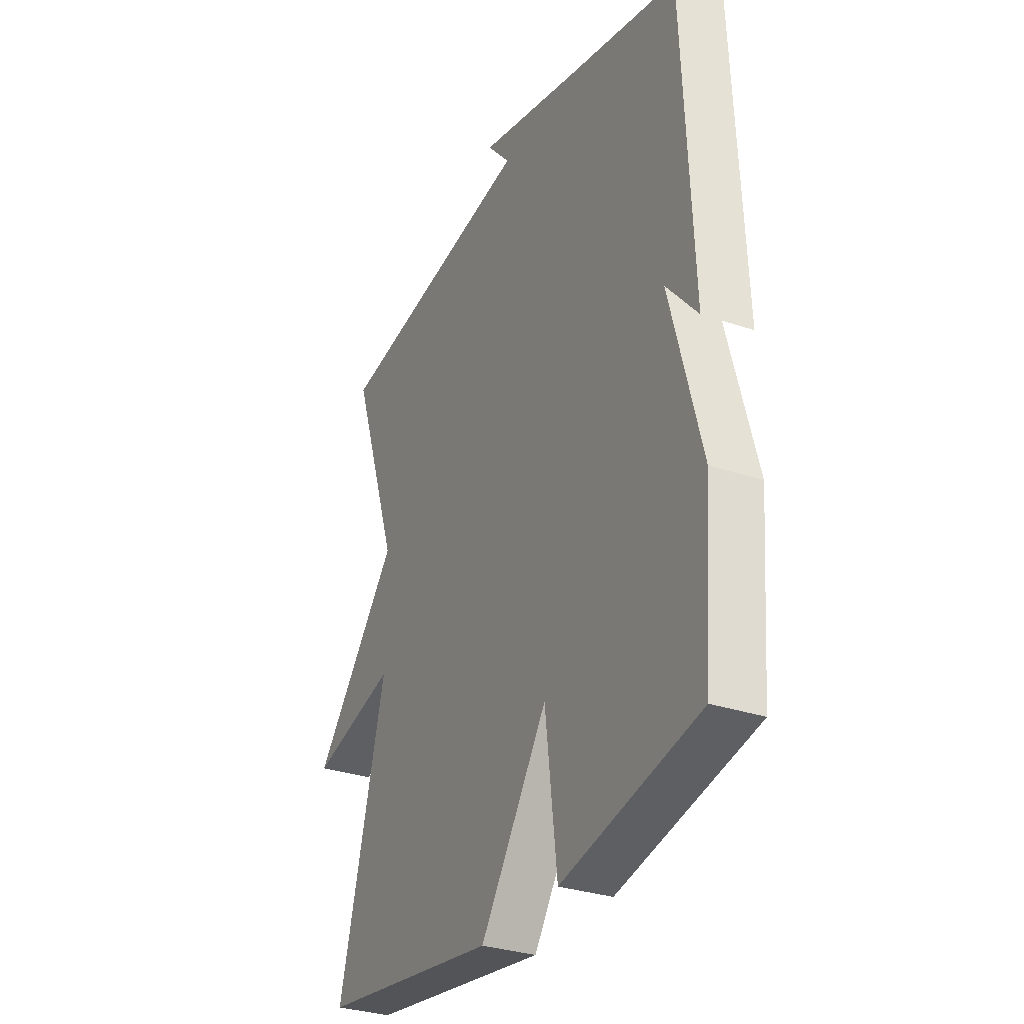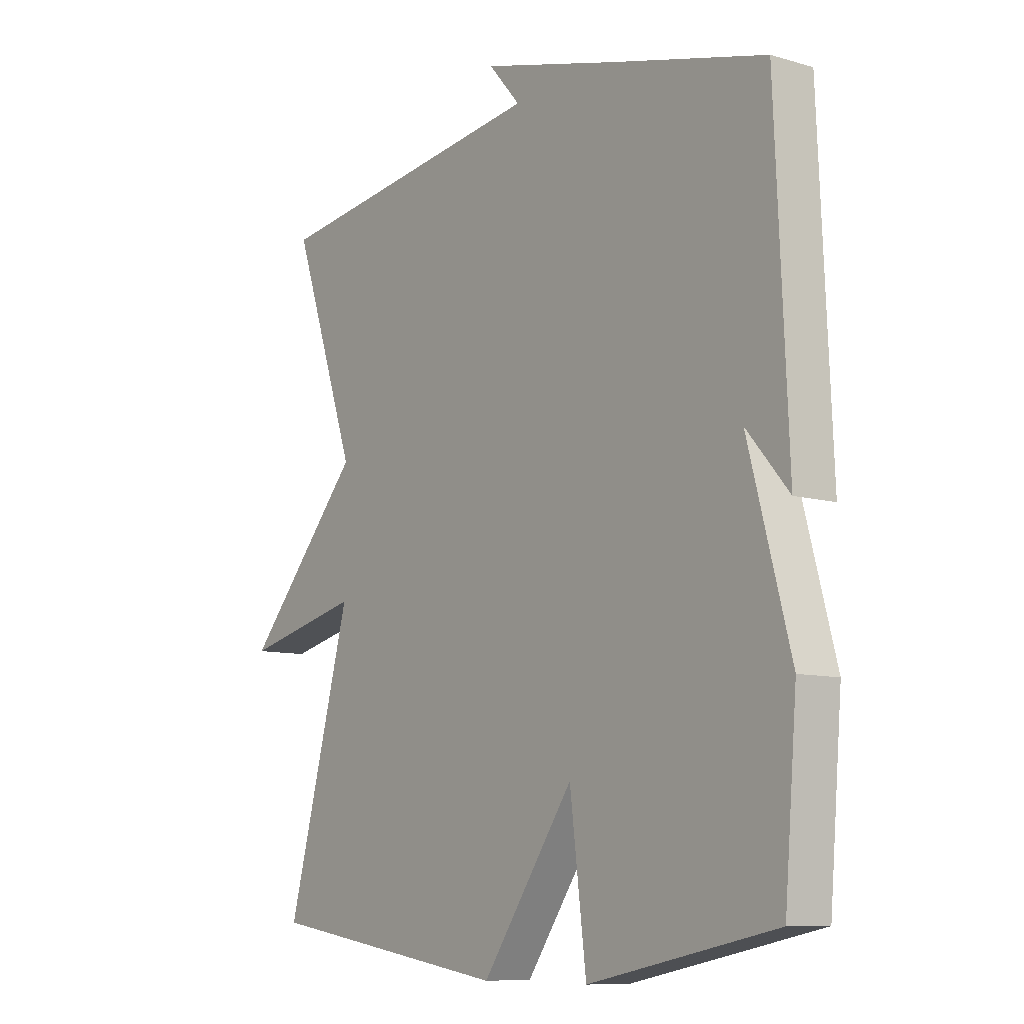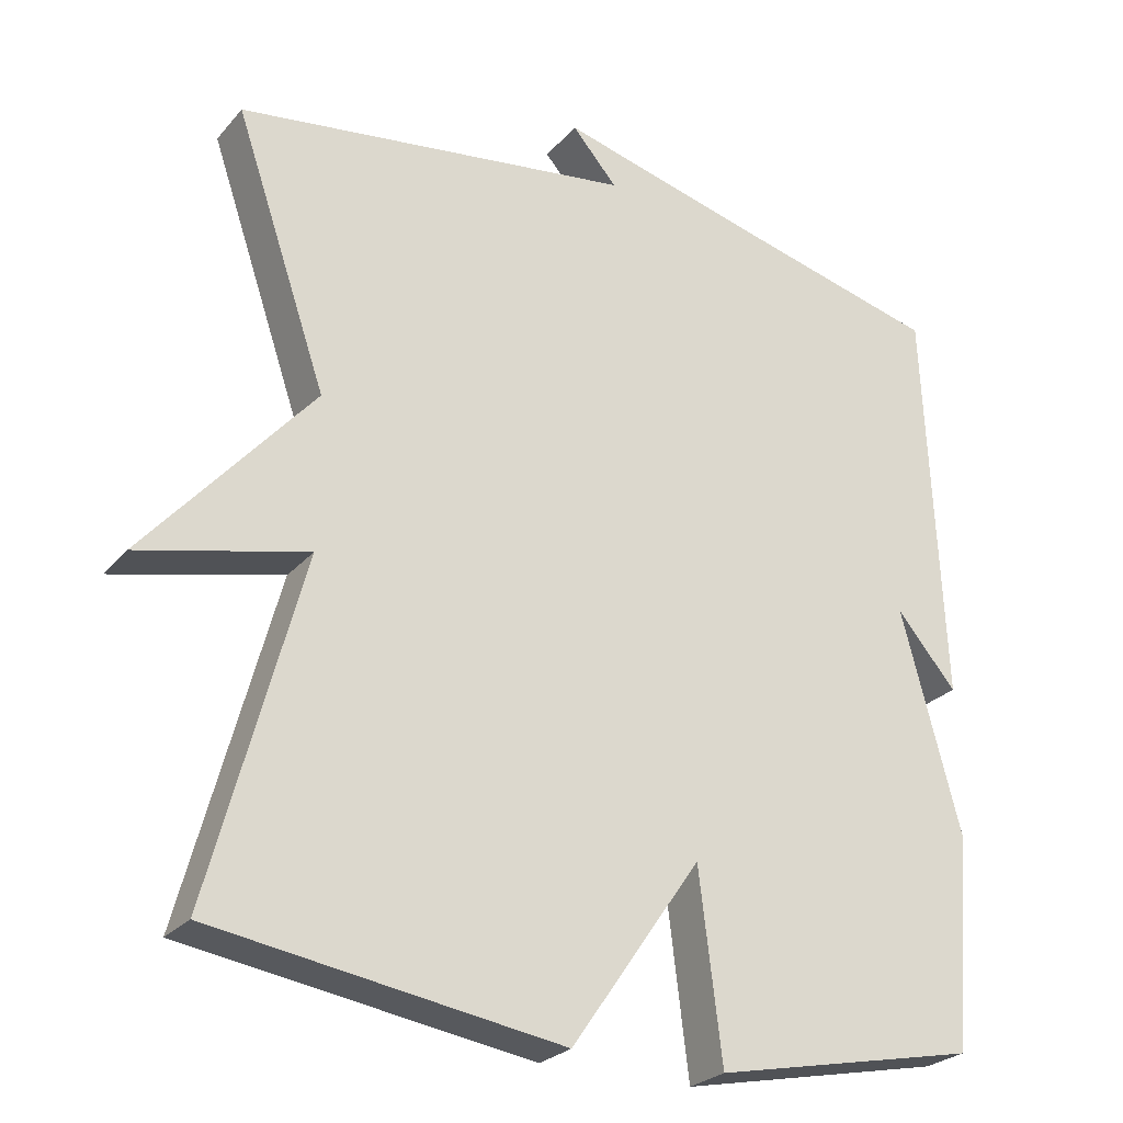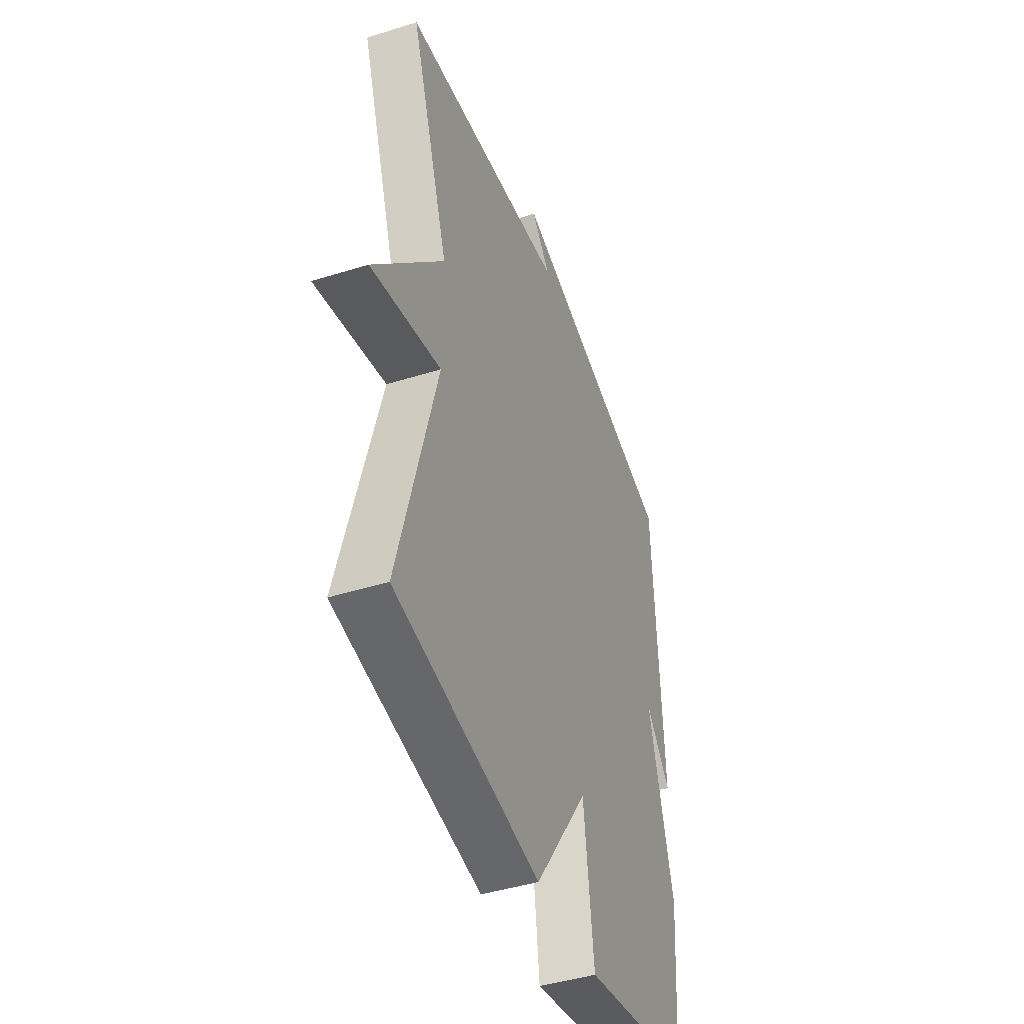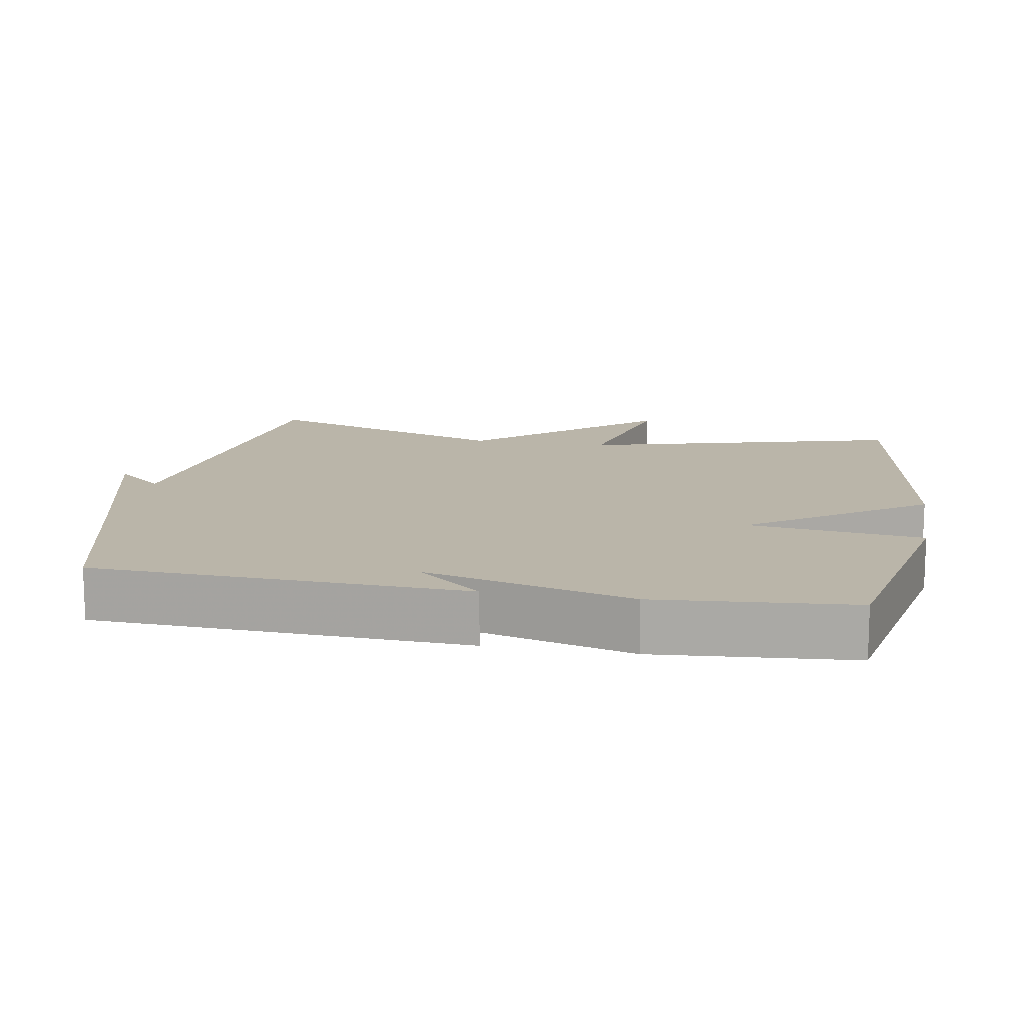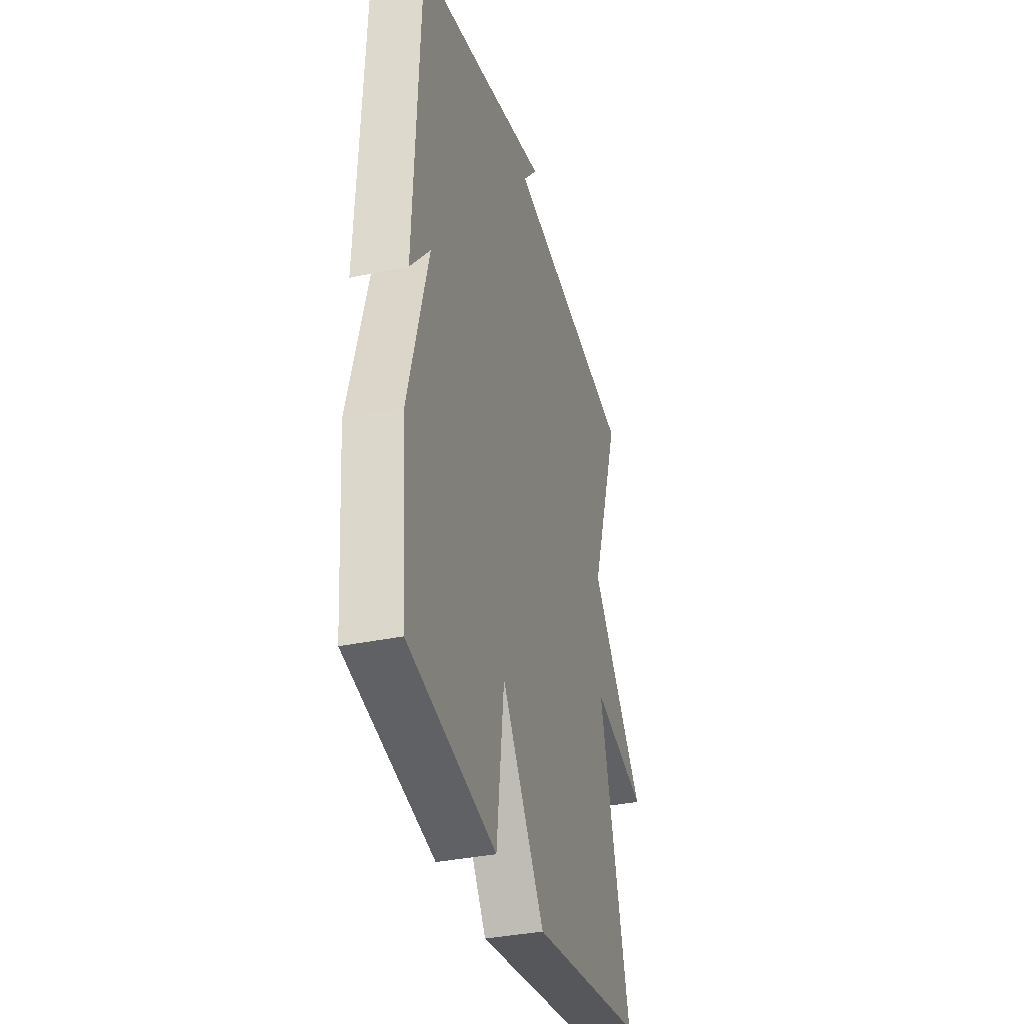
<metadata>
{"format":"obj","ext":"obj","renderer":"f3d","projection":"perspective","resolution":1024,"background":"white","views":[{"elev":-31.3,"azim":64.4,"up":"+Z"},{"elev":-9.3,"azim":52.4,"up":"+Z"},{"elev":-25.7,"azim":-30.8,"up":"+Z"},{"elev":-44.2,"azim":-69.9,"up":"+Z"},{"elev":13.6,"azim":100.0,"up":"+Y"},{"elev":-35.7,"azim":105.4,"up":"+Z"}]}
</metadata>
<code>
v -0.5 0.07 -0.5
v -0.38 0.07 -0.053
v -0.599 0.07 -0.105
v -0.38 0.07 0.147
v -0.5 0.07 0.5
v 0.02 0.07 0.571
v -0.039 0.07 0.639
v 0.22 0.07 0.571
v 0.5 0.07 0.5
v 0.523 0.07 -0.024
v 0.445 0.07 0.068
v 0.523 0.07 -0.224
v 0.5 0.07 -0.5
v 0.154 0.07 -0.571
v 0.124 0.07 -0.326
v -0.046 0.07 -0.571
v -0.5 0 -0.5
v -0.38 0 -0.053
v -0.599 0 -0.105
v -0.38 0 0.147
v -0.5 0 0.5
v 0.02 0 0.571
v -0.039 0 0.639
v 0.22 0 0.571
v 0.5 0 0.5
v 0.523 0 -0.024
v 0.445 0 0.068
v 0.523 0 -0.224
v 0.5 0 -0.5
v 0.154 0 -0.571
v 0.124 0 -0.326
v -0.046 0 -0.571
f 15 16 1 2
f 13 14 15
f 12 13 15
f 11 12 15
f 11 15 2
f 8 9 10 11
f 8 11 2
f 6 7 8
f 4 5 6 8
f 2 3 4 8
f 18 17 32 31
f 31 30 29
f 31 29 28
f 31 28 27
f 18 31 27
f 27 26 25 24
f 18 27 24
f 24 23 22
f 24 22 21 20
f 24 20 19 18
f 1 17 18 2
f 2 18 19 3
f 3 19 20 4
f 4 20 21 5
f 5 21 22 6
f 6 22 23 7
f 7 23 24 8
f 8 24 25 9
f 9 25 26 10
f 10 26 27 11
f 11 27 28 12
f 12 28 29 13
f 13 29 30 14
f 14 30 31 15
f 15 31 32 16
f 16 32 17 1

</code>
